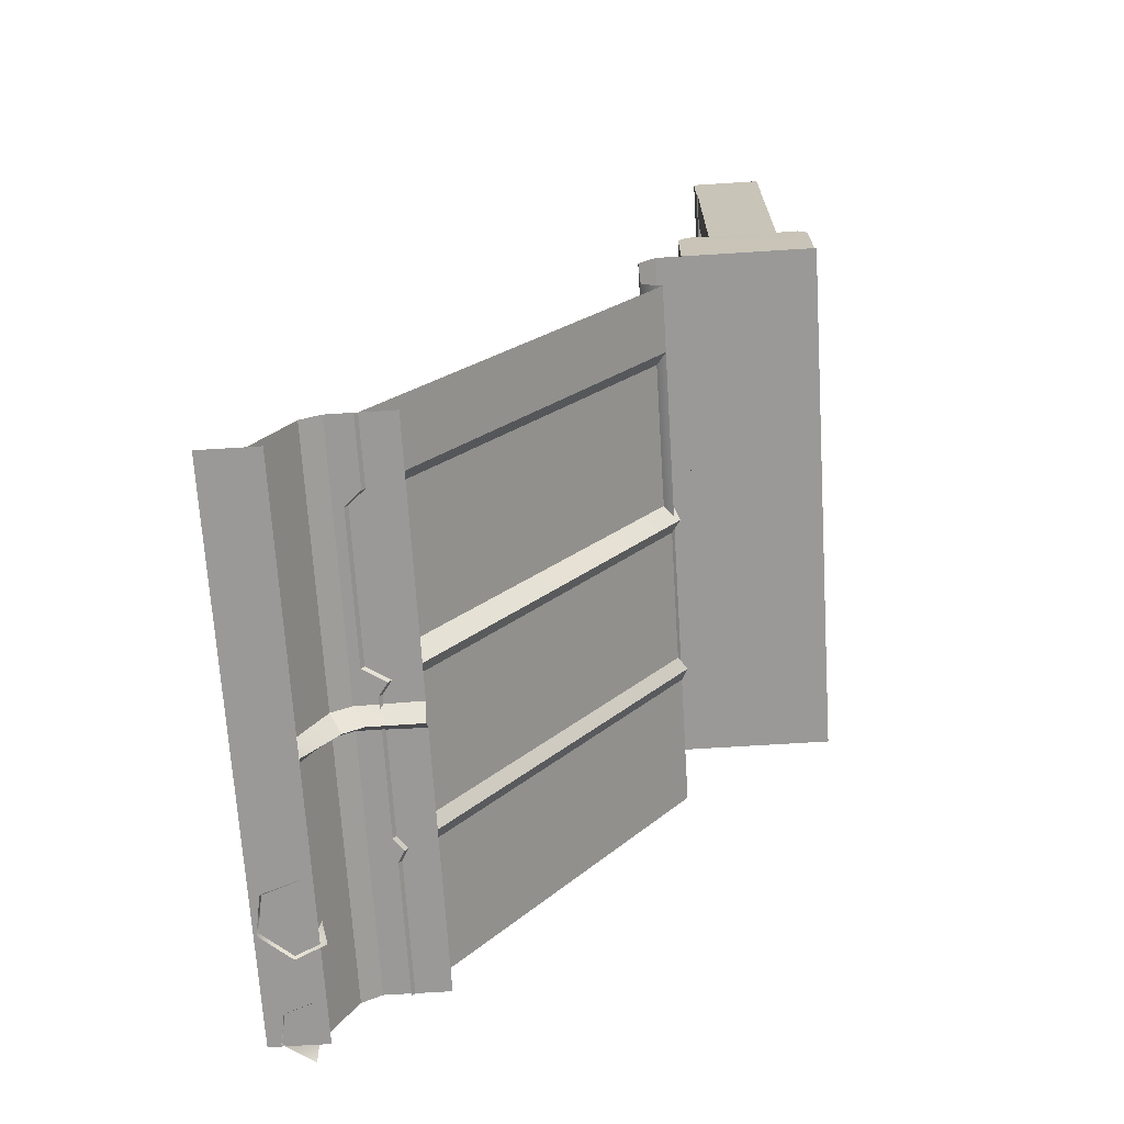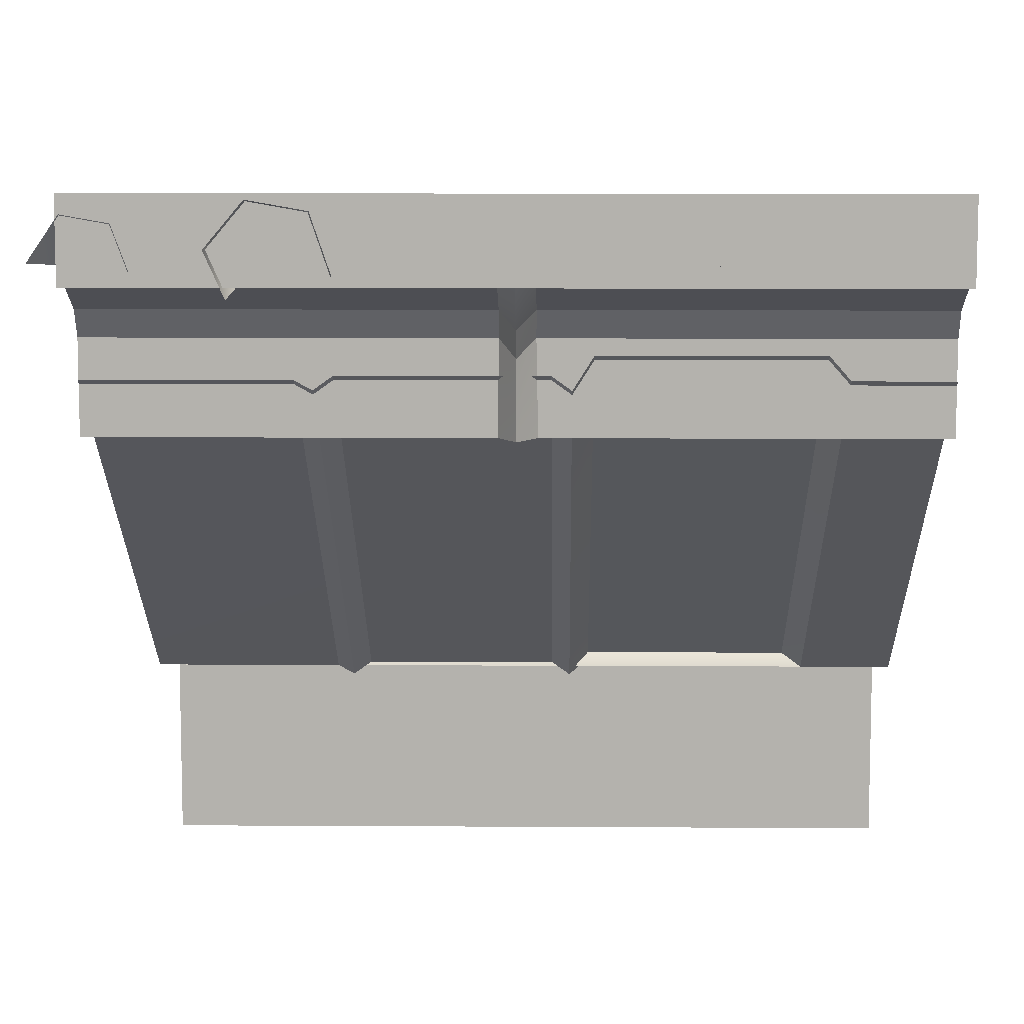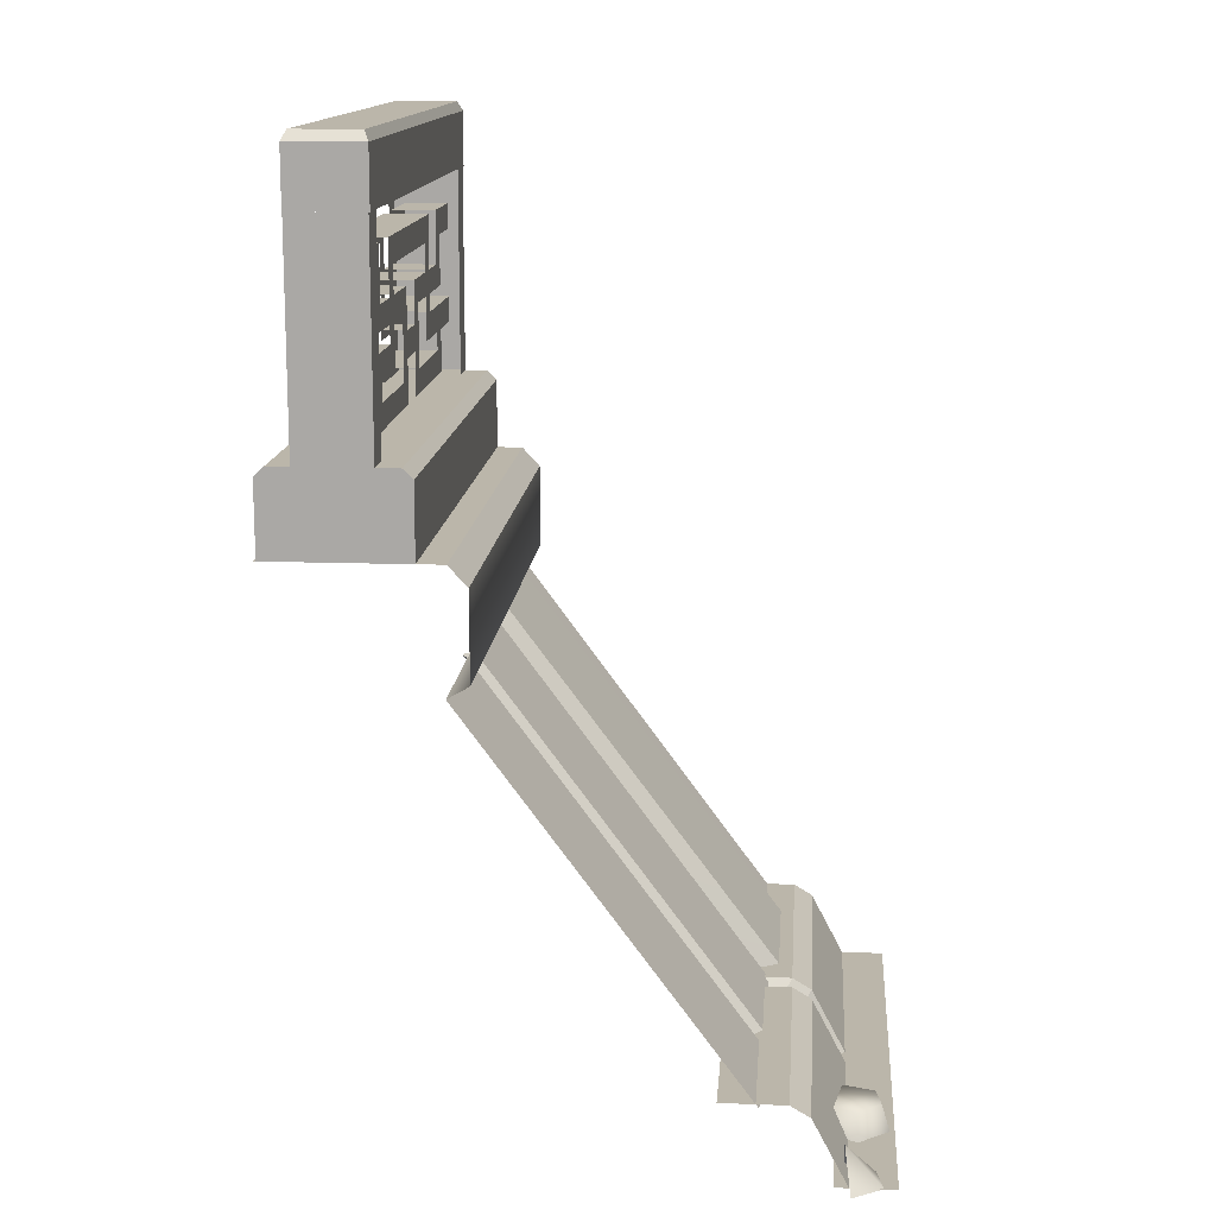
<metadata>
{"format":"obj","ext":"obj","renderer":"f3d","projection":"perspective","resolution":1024,"background":"white","views":[{"elev":-69.1,"azim":93.6,"up":"+Y"},{"elev":10.4,"azim":0.9,"up":"+Z"},{"elev":13.9,"azim":-85.4,"up":"+Y"}]}
</metadata>
<code>
g step1_wall
v -0.5035 1.149 -0.3131
v -0.5035 1.536 -0.4422
v -0.5035 1.536 -0.3131
v -0.5035 1.149 -0.4422
v -0.5035 1.149 -0.4422
v -0.4389 1.536 -0.4422
v -0.5035 1.536 -0.4422
v -0.4389 1.149 -0.4422
v -0.5035 1.149 -0.3131
v -0.4389 1.536 -0.3131
v -0.4389 1.149 -0.3131
v -0.5035 1.536 -0.3131
v 0.4386 1.149 -0.4422
v 0.5032 1.536 -0.4422
v 0.4386 1.536 -0.4422
v 0.5032 1.149 -0.4422
v 0.5032 1.149 -0.4422
v 0.5032 1.536 -0.3131
v 0.5032 1.536 -0.4422
v 0.5032 1.149 -0.3131
v 0.4386 1.149 -0.3131
v 0.5032 1.536 -0.3131
v 0.5032 1.149 -0.3131
v 0.4386 1.536 -0.3131
v 0.5035 1.137 -0.2912
v 0.5035 1.007 -0.4621
v 0.5035 1.007 -0.2912
v 0.5035 1.137 -0.4621
v 0.5035 1.007 -0.2537
v 0.5035 1.137 -0.2912
v 0.5035 1.007 -0.2912
v 0.5035 1.137 -0.2537
v 0.5035 1.007 -0.4621
v 0.5035 1.137 -0.4997
v 0.5035 1.007 -0.4997
v 0.5035 1.137 -0.4621
v 0.5032 1.154 -0.4549
v 0.5035 1.137 -0.2912
v 0.5032 1.154 -0.2985
v 0.5035 1.137 -0.4621
v 0.5035 1.154 -0.2711
v 0.5035 1.137 -0.2912
v 0.5035 1.137 -0.2537
v 0.5032 1.154 -0.2985
v 0.5032 1.154 -0.4549
v 0.5035 1.137 -0.4997
v 0.5035 1.137 -0.4621
v 0.5035 1.154 -0.4822
v -0.5035 1.154 -0.2985
v 0.5035 1.154 -0.2711
v -0.5035 1.154 -0.2711
v -0.5035 1.154 -0.4549
v -0.5035 1.154 -0.4822
v 0.5032 1.154 -0.2985
v 0.5032 1.154 -0.4549
v 0.5035 1.154 -0.4822
v -0.5035 1.137 -0.2912
v -0.5035 1.007 -0.4621
v -0.5035 1.137 -0.4621
v -0.5035 1.007 -0.2912
v -0.5035 1.137 -0.2537
v 0.5035 1.007 -0.2537
v -0.5035 1.007 -0.2537
v 0.5035 1.137 -0.2537
v -0.5035 1.007 -0.2537
v -0.5035 1.137 -0.2912
v -0.5035 1.137 -0.2537
v -0.5035 1.007 -0.2912
v -0.5035 1.007 -0.4621
v -0.5035 1.137 -0.4997
v -0.5035 1.137 -0.4621
v -0.5035 1.007 -0.4997
v 0.5035 1.137 -0.4997
v -0.5035 1.154 -0.4822
v -0.5035 1.137 -0.4997
v 0.5035 1.154 -0.4822
v -0.5035 1.137 -0.2912
v -0.5035 1.154 -0.4549
v -0.5035 1.154 -0.2985
v -0.5035 1.137 -0.4621
v -0.5035 1.137 -0.4997
v -0.5035 1.154 -0.4822
v -0.5035 1.154 -0.2711
v -0.5035 1.137 -0.2912
v -0.5035 1.154 -0.2985
v -0.5035 1.137 -0.2537
v -0.5035 1.007 -0.4997
v 0.5035 1.137 -0.4997
v -0.5035 1.137 -0.4997
v 0.5035 1.007 -0.4997
v -0.5035 1.154 -0.2711
v 0.5035 1.137 -0.2537
v -0.5035 1.137 -0.2537
v 0.5035 1.154 -0.2711
v 0.5035 1.007 -0.5035
v -0.5035 1.007 -0.206
v -0.5035 1.007 -0.5035
v 0.5035 1.007 -0.2057
v 0.5035 1.007 -0.2057
v -0.5035 0.971 -0.1729
v -0.5035 1.007 -0.206
v 0.5035 0.971 -0.1726
v -0.5035 0.7945 -0.2108
v 0.5035 0.8164 -0.1724
v 0.5035 0.7945 -0.2106
v -0.5035 0.8164 -0.1726
v -0.5035 0.971 -0.1729
v 0.5035 0.8164 -0.1724
v -0.5035 0.8164 -0.1726
v 0.5035 0.971 -0.1726
v -0.3063 0.04625 0.4001
v -0.3251 0.04625 0.4392
v -0.3419 -0.007656 0.4421
v -0.3173 -0.007656 0.3871
v -0.2898 0.04625 0.4812
v -0.3419 -0.007656 0.4421
v -0.3251 0.04625 0.4392
v -0.2957 -0.007656 0.4972
v -0.2358 0.04625 0.4716
v -0.2248 -0.007656 0.4847
v -0.2002 -0.007656 0.4124
v -0.2171 0.04625 0.4154
v -0.3063 0.04625 0.4001
v -0.2171 0.04625 0.4154
v -0.2358 0.04625 0.4716
v -0.2898 0.04625 0.4812
v -0.3251 0.04625 0.4392
v -0.5362 -0.001183 0.4266
v -0.4798 0.06333 0.4166
v -0.4994 -0.001183 0.4804
v -0.443 -0.001183 0.4704
v -0.4235 -0.001183 0.4167
v -0.5035 -4.61e-07 0.4
v 0.5035 -3.073e-07 0.5035
v -0.5035 -3.073e-07 0.5035
v 0.5035 -4.61e-07 0.4
v -0.0005404 0.08724 0.3427
v 0.02243 -7.683e-07 0.4244
v -0.0005404 -7.683e-07 0.4045
v 0.0227 0.118 0.3626
v -0.5035 0.1392 0.212
v -0.02193 0.1392 0.212
v -0.0205 0.1392 0.3275
v -0.5035 0.1392 0.3275
v -0.5035 0.118 0.3626
v -0.0205 0.1392 0.3275
v -0.02037 0.118 0.3626
v -0.5035 0.1392 0.3275
v 0.08898 0.823 -0.2073
v 0.3569 0.1314 0.3086
v 0.08898 0.1314 0.3086
v 0.3569 0.8229 -0.2072
v -0.5035 0.7945 -0.2108
v -0.2556 0.1314 0.2797
v -0.5035 0.1314 0.2797
v -0.2556 0.7945 -0.2108
v -0.2103 0.7945 -0.2056
v 0.03966 0.1314 0.2848
v -0.2103 0.1314 0.2848
v 0.03966 0.7945 -0.2056
v 0.5035 0.1314 0.2797
v 0.3824 0.7945 -0.2107
v 0.5035 0.7945 -0.2106
v 0.3824 0.1314 0.2797
v 0.06347 0.7945 -0.2225
v 0.08898 0.1314 0.3086
v 0.06347 0.1314 0.2679
v 0.08898 0.823 -0.2073
v 0.3824 0.1314 0.2797
v 0.3569 0.8229 -0.2072
v 0.3824 0.7945 -0.2107
v 0.3569 0.1314 0.3086
v -0.2341 0.7945 -0.2226
v -0.2103 0.1314 0.2848
v -0.2341 0.1314 0.2679
v -0.2103 0.7945 -0.2056
v 0.06347 0.1314 0.2679
v 0.03966 0.7945 -0.2056
v 0.06347 0.7945 -0.2225
v 0.03966 0.1314 0.2848
v -0.2341 0.1314 0.2679
v -0.2556 0.7945 -0.2108
v -0.2341 0.7945 -0.2226
v -0.2556 0.1314 0.2797
v -0.0001447 1.655 -0.4345
v -0.4881 1.655 -0.3192
v -0.4881 1.655 -0.4345
v -0.0001447 1.655 -0.3192
v 0.4879 1.655 -0.3192
v 0.4879 1.655 -0.4345
v 0.4879 1.655 -0.4199
v 0.4879 1.655 -0.335
v 0.5032 1.637 -0.3316
v 0.5032 1.536 -0.4233
v 0.5032 1.536 -0.3316
v 0.5032 1.637 -0.4233
v -0.0001447 1.536 -0.311
v 0.5032 1.637 -0.311
v 0.5032 1.536 -0.311
v -0.0001447 1.637 -0.311
v -0.5035 1.637 -0.311
v -0.5035 1.536 -0.311
v -0.5035 1.536 -0.311
v -0.5035 1.637 -0.4428
v -0.5035 1.637 -0.311
v -0.5035 1.536 -0.4428
v -0.0001443 1.536 -0.4428
v -0.5035 1.637 -0.4428
v -0.5035 1.536 -0.4428
v -0.0001443 1.637 -0.4428
v 0.5032 1.637 -0.4428
v 0.5032 1.536 -0.4428
v 0.5032 1.536 -0.311
v 0.5032 1.637 -0.3316
v 0.5032 1.536 -0.3316
v 0.5032 1.637 -0.311
v 0.5032 1.536 -0.4233
v 0.5032 1.637 -0.4428
v 0.5032 1.536 -0.4428
v 0.5032 1.637 -0.4233
v -0.4881 1.655 -0.3192
v -0.0001447 1.637 -0.311
v -0.5035 1.637 -0.311
v -0.0001447 1.655 -0.3192
v 0.4879 1.655 -0.3192
v 0.5032 1.637 -0.311
v -0.5035 1.637 -0.311
v -0.4881 1.655 -0.4345
v -0.4881 1.655 -0.3192
v -0.5035 1.637 -0.4428
v 0.4879 1.655 -0.4345
v -0.0001443 1.637 -0.4428
v 0.5032 1.637 -0.4428
v -0.0001447 1.655 -0.4345
v -0.4881 1.655 -0.4345
v -0.5035 1.637 -0.4428
v 0.4879 1.655 -0.4199
v 0.5032 1.637 -0.3316
v 0.4879 1.655 -0.335
v 0.5032 1.637 -0.4233
v 0.5032 1.637 -0.4428
v 0.4879 1.655 -0.4345
v 0.4879 1.655 -0.3192
v 0.5032 1.637 -0.3316
v 0.5032 1.637 -0.311
v 0.4879 1.655 -0.335
v -0.5035 0.118 0.3626
v -0.02127 -7.683e-07 0.4244
v -0.5035 -7.683e-07 0.4244
v -0.02037 0.118 0.3626
v 0.02233 0.1392 0.3275
v -0.0001816 0.1085 0.212
v 0.02449 0.1392 0.212
v -0.0005404 0.1085 0.3076
v 0.0227 0.118 0.3626
v -0.0005404 0.1085 0.3076
v 0.02233 0.1392 0.3275
v -0.0005404 0.08724 0.3427
v -0.0005404 -7.683e-07 0.4045
v -0.02037 0.118 0.3626
v -0.0005404 0.08724 0.3427
v -0.02127 -7.683e-07 0.4244
v -0.0005404 0.08724 0.3427
v -0.0205 0.1392 0.3275
v -0.0005404 0.1085 0.3076
v -0.02037 0.118 0.3626
v 0.5035 -7.683e-07 0.4244
v 0.0227 0.118 0.3626
v 0.5035 0.118 0.3626
v 0.02243 -7.683e-07 0.4244
v 0.5035 0.118 0.3626
v 0.02233 0.1392 0.3275
v 0.5035 0.1392 0.3275
v 0.0227 0.118 0.3626
v 0.02233 0.1392 0.3275
v 0.5035 0.1392 0.212
v 0.5035 0.1392 0.3275
v 0.02449 0.1392 0.212
v -0.0005404 0.1085 0.3076
v -0.02193 0.1392 0.212
v -0.0001816 0.1085 0.212
v -0.0205 0.1392 0.3275
v 0.3422 1.425 -0.3347
v 0.4479 1.472 -0.3347
v 0.4479 1.425 -0.3347
v 0.2975 1.472 -0.3347
v 0.2975 1.375 -0.3347
v 0.3422 1.333 -0.3347
v 0.2119 1.375 -0.3347
v 0.2119 1.333 -0.3347
v 0.1683 1.333 -0.3347
v 0.1683 1.254 -0.3347
v 0.2119 1.301 -0.3347
v 0.2975 1.254 -0.3347
v 0.1683 1.375 -0.3347
v 0.2119 1.472 -0.3347
v 0.08306 1.333 -0.3347
v 0.1683 1.425 -0.3347
v 0.04049 1.375 -0.3347
v -0 1.472 -0.3347
v -0 1.425 -0.3347
v -0.1683 1.425 -0.3347
v -0.2119 1.472 -0.3347
v 0.04049 1.301 -0.3347
v -0.1683 1.375 -0.3347
v 0.08306 1.22 -0.3347
v -0.2119 1.375 -0.3347
v 0.04049 1.254 -0.3347
v -0 1.301 -0.3347
v -0 1.254 -0.3347
v 0.04049 1.176 -0.3347
v 0.3422 1.176 -0.3347
v 0.2975 1.22 -0.3347
v 0.3422 1.254 -0.3347
v 0.4479 1.301 -0.3347
v 0.4479 1.254 -0.3347
v -0.1683 1.333 -0.3347
v -0.08306 1.333 -0.3347
v -0.04049 1.375 -0.3347
v -0.04049 1.301 -0.3347
v -0.08306 1.22 -0.3347
v -0.2119 1.333 -0.3347
v -0.1683 1.254 -0.3347
v -0.3422 1.333 -0.3347
v -0.2975 1.375 -0.3347
v -0.2119 1.301 -0.3347
v -0.3422 1.425 -0.3347
v -0.2975 1.472 -0.3347
v -0.4479 1.472 -0.3347
v -0.4479 1.425 -0.3347
v -0.2975 1.254 -0.3347
v -0.3422 1.254 -0.3347
v -0.4479 1.301 -0.3347
v -0.4479 1.254 -0.3347
v -0.2975 1.22 -0.3347
v -0.3422 1.176 -0.3347
v -0.04049 1.176 -0.3347
v -0.04049 1.254 -0.3347
v -0 1.301 -0.3347
v -0 1.254 -0.3347
v 0.2975 1.472 -0.3347
v 0.4479 1.472 -0.4145
v 0.4479 1.472 -0.3347
v 0.2975 1.472 -0.4145
v 0.08306 1.22 -0.3347
v 0.2975 1.22 -0.4145
v 0.2975 1.22 -0.3347
v 0.08306 1.22 -0.4145
v 0.2119 1.301 -0.3347
v 0.4479 1.301 -0.4145
v 0.4479 1.301 -0.3347
v 0.2119 1.301 -0.4145
v -0 1.301 -0.3347
v 0.04049 1.301 -0.4145
v 0.04049 1.301 -0.3347
v -0 1.301 -0.4145
v 0.2119 1.375 -0.3347
v 0.2975 1.375 -0.4145
v 0.2975 1.375 -0.3347
v 0.2119 1.375 -0.4145
v 0.04049 1.375 -0.3347
v 0.1683 1.375 -0.4145
v 0.1683 1.375 -0.3347
v 0.04049 1.375 -0.4145
v 0.4479 1.472 -0.4145
v 0.3422 1.425 -0.4145
v 0.4479 1.425 -0.4145
v 0.2975 1.472 -0.4145
v 0.2975 1.375 -0.4145
v 0.3422 1.333 -0.4145
v 0.2119 1.375 -0.4145
v 0.2119 1.333 -0.4145
v 0.1683 1.333 -0.4145
v 0.1683 1.254 -0.4145
v 0.2119 1.301 -0.4145
v 0.2975 1.254 -0.4145
v 0.1683 1.375 -0.4145
v 0.2119 1.472 -0.4145
v 0.08306 1.333 -0.4145
v 0.1683 1.425 -0.4145
v 0.04049 1.375 -0.4145
v -0 1.472 -0.4145
v -0 1.425 -0.4145
v -0.1683 1.425 -0.4145
v -0.2119 1.472 -0.4145
v 0.04049 1.301 -0.4145
v -0.1683 1.375 -0.4145
v 0.08306 1.22 -0.4145
v -0.2119 1.375 -0.4145
v 0.04049 1.254 -0.4145
v -0 1.301 -0.4145
v -0 1.254 -0.4145
v 0.04049 1.176 -0.4145
v 0.3422 1.176 -0.4145
v 0.2975 1.22 -0.4145
v 0.3422 1.254 -0.4145
v 0.4479 1.301 -0.4145
v 0.4479 1.254 -0.4145
v -0.1683 1.333 -0.4145
v -0.08306 1.333 -0.4145
v -0.04049 1.375 -0.4145
v -0.04049 1.301 -0.4145
v -0.08306 1.22 -0.4145
v -0.2119 1.333 -0.4145
v -0.1683 1.254 -0.4145
v -0.3422 1.333 -0.4145
v -0.2975 1.375 -0.4145
v -0.2119 1.301 -0.4145
v -0.3422 1.425 -0.4145
v -0.2975 1.472 -0.4145
v -0.4479 1.472 -0.4145
v -0.4479 1.425 -0.4145
v -0.2975 1.254 -0.4145
v -0.3422 1.254 -0.4145
v -0.4479 1.301 -0.4145
v -0.4479 1.254 -0.4145
v -0.2975 1.22 -0.4145
v -0.3422 1.176 -0.4145
v -0.04049 1.176 -0.4145
v -0.04049 1.254 -0.4145
v -0 1.301 -0.4145
v -0 1.254 -0.4145
v 0.2119 1.472 -0.3347
v -0 1.472 -0.4145
v 0.2119 1.472 -0.4145
v -0 1.472 -0.3347
v -0.2119 1.472 -0.3347
v -0.2119 1.472 -0.4145
v -0.2975 1.472 -0.3347
v -0.4479 1.472 -0.4145
v -0.2975 1.472 -0.4145
v -0.4479 1.472 -0.3347
v -0.08306 1.22 -0.3347
v -0.2975 1.22 -0.4145
v -0.08306 1.22 -0.4145
v -0.2975 1.22 -0.3347
v -0.2119 1.301 -0.3347
v -0.4479 1.301 -0.4145
v -0.2119 1.301 -0.4145
v -0.4479 1.301 -0.3347
v -0 1.301 -0.3347
v -0.04049 1.301 -0.4145
v -0 1.301 -0.4145
v -0.04049 1.301 -0.3347
v -0.2119 1.375 -0.3347
v -0.2975 1.375 -0.4145
v -0.2119 1.375 -0.4145
v -0.2975 1.375 -0.3347
v -0.04049 1.375 -0.3347
v -0.1683 1.375 -0.4145
v -0.04049 1.375 -0.4145
v -0.1683 1.375 -0.3347
g step1_wall_0
f 3 2 1
f 4 1 2
f 7 6 5
f 8 5 6
f 11 10 9
f 12 9 10
f 15 14 13
f 16 13 14
f 19 18 17
f 20 17 18
f 23 22 21
f 24 21 22
f 27 26 25
f 28 25 26
f 31 30 29
f 32 29 30
f 35 34 33
f 36 33 34
f 39 38 37
f 40 37 38
f 43 42 41
f 44 41 42
f 47 46 45
f 48 45 46
f 51 50 49
f 49 50 52
f 52 50 53
f 50 54 53
f 54 55 53
f 53 55 56
f 59 58 57
f 60 57 58
f 63 62 61
f 64 61 62
f 67 66 65
f 68 65 66
f 71 70 69
f 72 69 70
f 75 74 73
f 76 73 74
f 79 78 77
f 80 77 78
f 80 78 81
f 82 81 78
f 85 84 83
f 86 83 84
f 89 88 87
f 90 87 88
f 93 92 91
f 94 91 92
f 97 96 95
f 98 95 96
f 101 100 99
f 102 99 100
f 105 104 103
f 106 103 104
f 109 108 107
f 110 107 108
f 113 112 111
f 111 114 113
f 117 116 115
f 118 115 116
f 115 118 119
f 120 119 118
f 119 120 121
f 121 122 119
f 125 124 123
f 123 126 125
f 123 127 126
f 130 129 128
f 131 129 130
f 132 129 131
f 135 134 133
f 136 133 134
f 139 138 137
f 140 137 138
f 143 142 141
f 144 143 141
f 147 146 145
f 148 145 146
f 151 150 149
f 152 149 150
f 155 154 153
f 156 153 154
f 159 158 157
f 160 157 158
f 163 162 161
f 164 161 162
f 167 166 165
f 168 165 166
f 171 170 169
f 172 169 170
f 175 174 173
f 176 173 174
f 179 178 177
f 180 177 178
f 183 182 181
f 184 181 182
f 187 186 185
f 188 185 186
f 189 185 188
f 190 185 189
f 191 190 189
f 192 191 189
f 195 194 193
f 196 193 194
f 199 198 197
f 200 197 198
f 200 201 197
f 202 197 201
f 205 204 203
f 206 203 204
f 209 208 207
f 210 207 208
f 210 211 207
f 212 207 211
f 215 214 213
f 216 213 214
f 219 218 217
f 220 217 218
f 223 222 221
f 224 221 222
f 224 222 225
f 226 225 222
f 229 228 227
f 230 227 228
f 233 232 231
f 234 231 232
f 234 232 235
f 236 235 232
f 239 238 237
f 240 237 238
f 240 241 237
f 242 237 241
f 245 244 243
f 246 243 244
f 249 248 247
f 250 247 248
f 253 252 251
f 254 251 252
f 257 256 255
f 258 255 256
f 261 260 259
f 262 259 260
f 265 264 263
f 266 263 264
f 269 268 267
f 270 267 268
f 273 272 271
f 274 271 272
f 277 276 275
f 276 278 275
f 281 280 279
f 282 279 280
f 285 284 283
f 286 283 284
f 286 287 283
f 288 283 287
f 287 289 288
f 290 288 289
f 290 289 291
f 291 292 290
f 293 290 292
f 292 294 293
f 295 291 289
f 289 296 295
f 291 295 297
f 298 295 296
f 299 297 295
f 296 300 298
f 301 298 300
f 301 300 302
f 303 302 300
f 299 304 297
f 302 303 305
f 297 304 306
f 307 305 303
f 308 306 304
f 304 309 308
f 310 308 309
f 308 311 306
f 311 312 306
f 313 306 312
f 312 314 313
f 294 313 314
f 294 314 293
f 315 293 314
f 314 316 315
f 305 307 317
f 317 318 305
f 319 305 318
f 320 319 318
f 318 321 320
f 322 317 307
f 317 322 323
f 322 307 324
f 325 324 307
f 326 323 322
f 324 325 327
f 328 327 325
f 328 329 327
f 330 327 329
f 331 323 326
f 331 326 332
f 333 332 326
f 334 332 333
f 331 332 335
f 336 335 332
f 335 336 321
f 337 321 336
f 337 338 321
f 338 320 321
f 320 338 339
f 340 339 338
f 343 342 341
f 344 341 342
f 347 346 345
f 348 345 346
f 351 350 349
f 352 349 350
f 355 354 353
f 356 353 354
f 359 358 357
f 360 357 358
f 363 362 361
f 364 361 362
f 367 366 365
f 368 365 366
f 368 366 369
f 370 369 366
f 369 370 371
f 372 371 370
f 372 373 371
f 373 372 374
f 375 374 372
f 376 374 375
f 377 371 373
f 371 377 378
f 373 379 377
f 380 378 377
f 381 377 379
f 378 380 382
f 383 382 380
f 383 384 382
f 385 382 384
f 386 381 379
f 384 387 385
f 379 388 386
f 389 385 387
f 390 386 388
f 386 390 391
f 392 391 390
f 393 390 388
f 393 388 394
f 395 394 388
f 394 395 396
f 376 396 395
f 376 375 396
f 397 396 375
f 398 396 397
f 387 399 389
f 399 387 400
f 401 400 387
f 401 402 400
f 400 402 403
f 404 389 399
f 399 405 404
f 404 406 389
f 407 389 406
f 408 404 405
f 406 409 407
f 410 407 409
f 410 409 411
f 412 411 409
f 405 413 408
f 413 414 408
f 415 408 414
f 414 416 415
f 413 417 414
f 418 414 417
f 417 403 418
f 419 418 403
f 420 419 403
f 420 403 402
f 402 421 420
f 422 420 421
f 425 424 423
f 426 423 424
f 426 424 427
f 428 427 424
f 431 430 429
f 432 429 430
f 435 434 433
f 436 433 434
f 439 438 437
f 440 437 438
f 443 442 441
f 444 441 442
f 447 446 445
f 448 445 446
f 451 450 449
f 452 449 450

</code>
